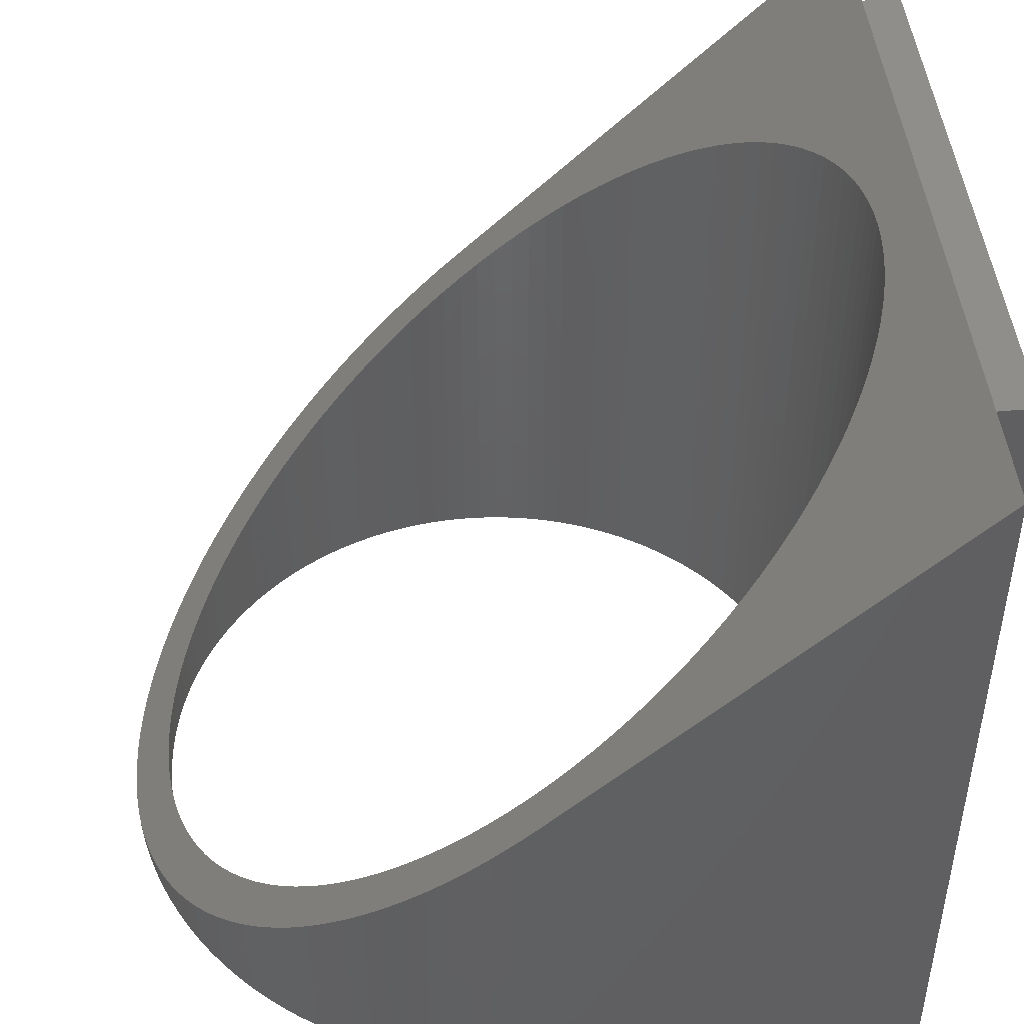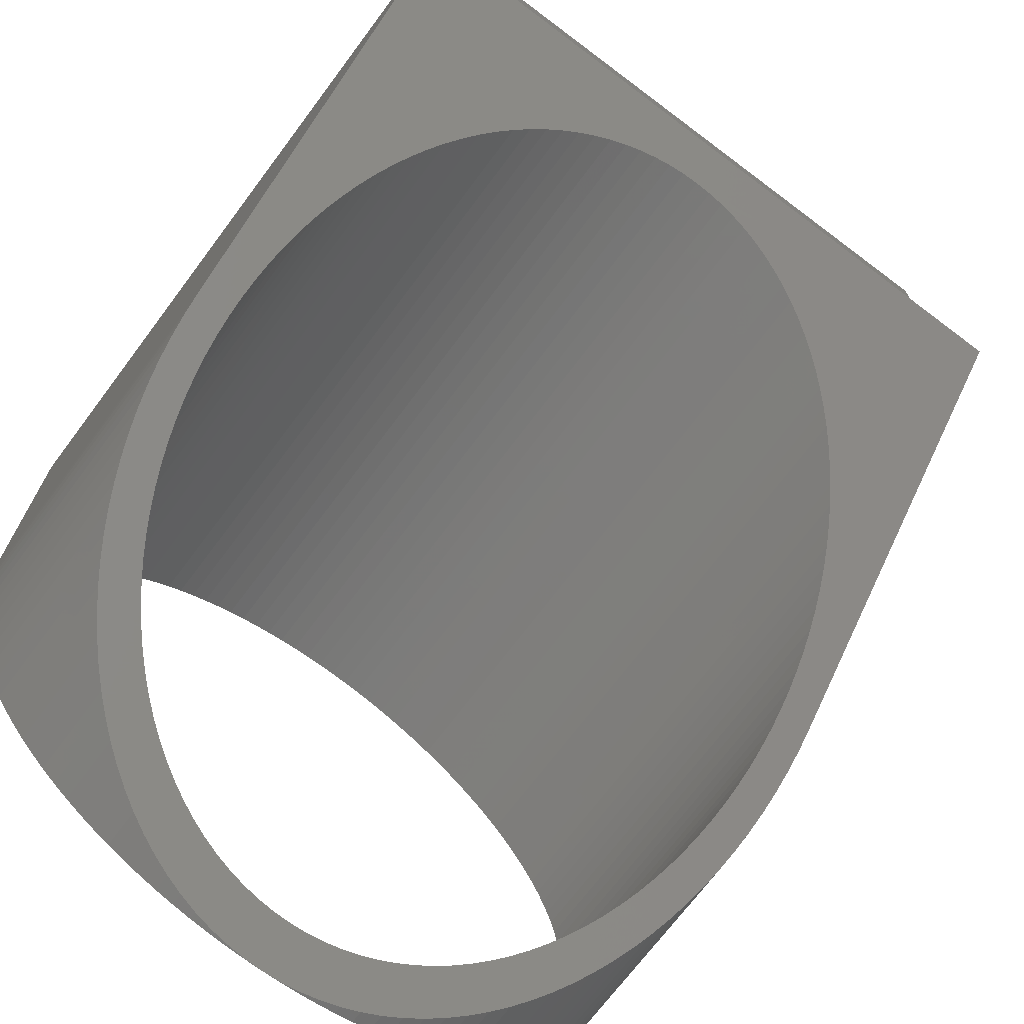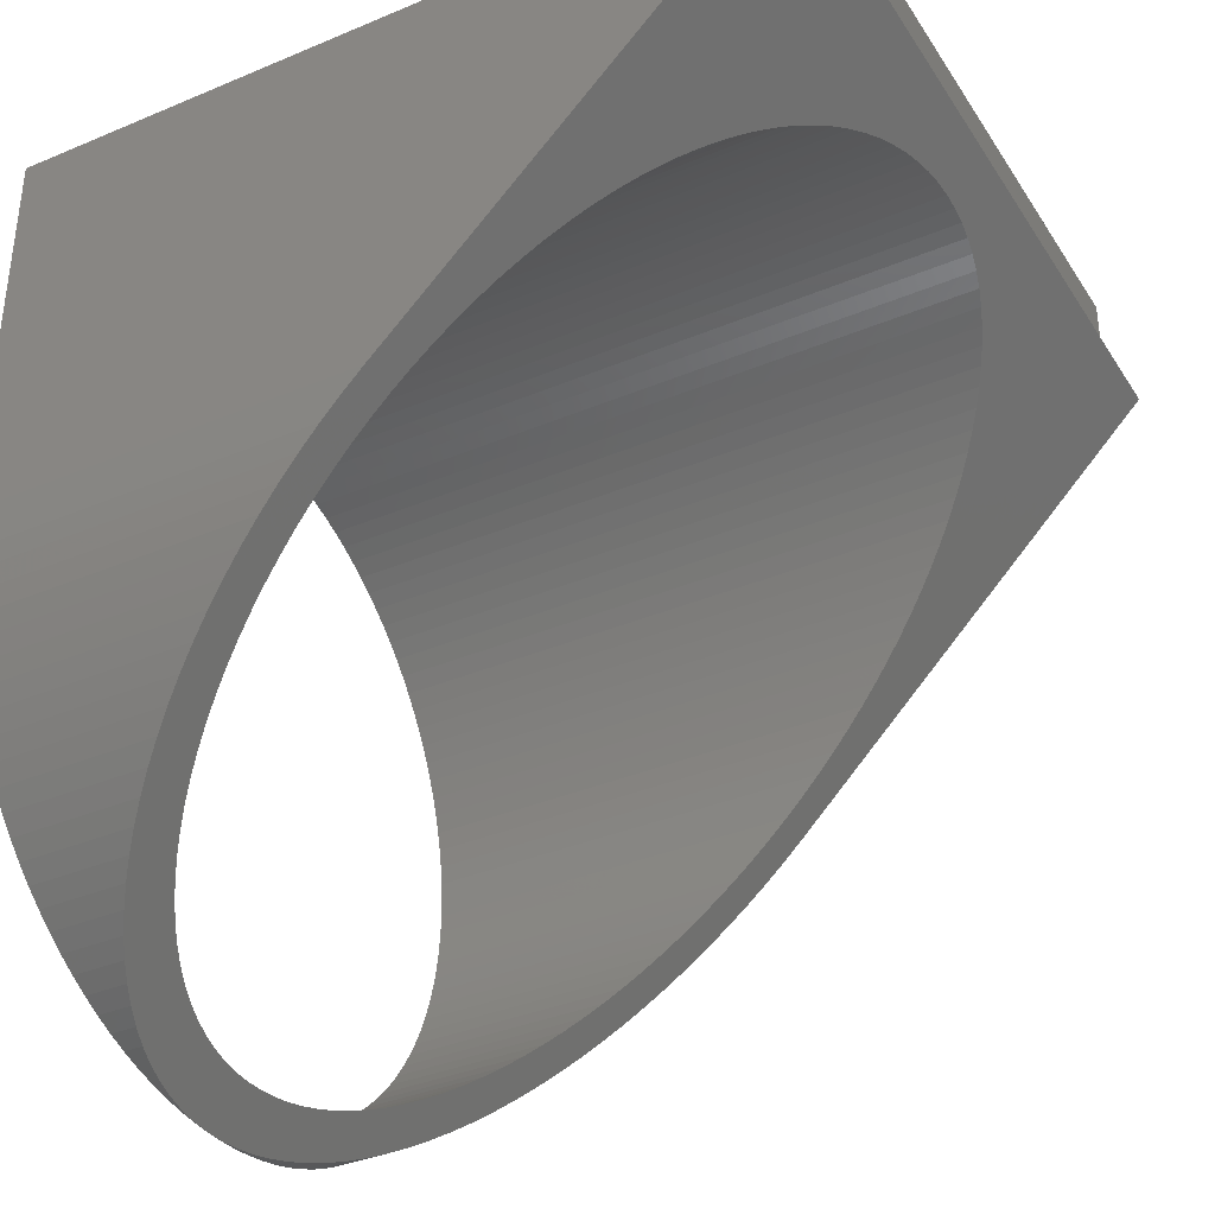
<metadata>
{"format":"stl","ext":"stl","renderer":"f3d","projection":"perspective","resolution":1024,"background":"white","views":[{"elev":46.7,"azim":84.0,"up":"+Z"},{"elev":-71.3,"azim":-36.9,"up":"+Y"},{"elev":-36.4,"azim":-61.3,"up":"+Y"}]}
</metadata>
<code>
# stl→obj: 373 verts, 746 faces
v 0 10.25 10
v 0 20.5 0
v 0 10.25 0
v 0 20.5 20
v 20.5 10.25 10
v 20.5 20.5 0
v 20.5 20.5 20
v 20.5 10.25 0
v 2.75 20.5 0
v 2.75 20.5 20
v 17.75 20.5 20
v 17.75 20.5 0
v 2.767 15.69 0
v 2.492 15.29 0
v 2.239 14.88 0
v 2.008 14.45 0
v 1.8 14.01 0
v 1.614 13.56 0
v 1.453 13.11 0
v 1.315 12.64 0
v 1.202 12.17 0
v 1.202 8.327 0
v 0.224 8.119 0
v 1.114 8.803 0
v 0.1262 8.647 0
v 1.051 9.283 0
v 0.05615 9.179 0
v 1.013 9.766 0
v 0.01405 9.714 0
v 1 10.25 0
v 1.013 10.73 0
v 1.051 11.22 0
v 1.114 11.7 0
v 20.49 9.714 0
v 19.49 9.766 0
v 19.5 10.25 0
v 19.82 6.577 0
v 19.45 9.283 0
v 19.39 8.803 0
v 18.7 6.488 0
v 19.61 6.081 0
v 19.38 5.597 0
v 19.3 8.327 0
v 19.18 7.856 0
v 18.49 6.051 0
v 19.13 5.125 0
v 19.05 7.392 0
v 18.89 6.935 0
v 18.26 5.625 0
v 18.85 4.667 0
v 18.01 5.212 0
v 18.54 4.225 0
v 17.73 4.813 0
v 18.22 3.799 0
v 17.44 4.429 0
v 17.87 3.391 0
v 17.12 4.061 0
v 17.5 3.002 0
v 16.79 3.709 0
v 17.11 2.633 0
v 16.44 3.376 0
v 16.7 2.284 0
v 16.07 3.061 0
v 16.27 1.958 0
v 15.69 2.767 0
v 15.83 1.654 0
v 15.29 2.492 0
v 15.38 1.373 0
v 14.88 2.239 0
v 14.9 1.117 0
v 14.45 2.008 0
v 14.42 0.8862 0
v 14.01 1.8 0
v 13.92 0.6808 0
v 13.56 1.614 0
v 13.42 0.5017 0
v 13.11 1.453 0
v 12.9 0.3493 0
v 12.64 1.315 0
v 12.38 0.224 0
v 12.17 1.202 0
v 11.85 0.1262 0
v 11.7 1.114 0
v 11.32 0.05615 0
v 11.22 1.051 0
v 10.79 0.01405 0
v 10.73 1.013 0
v 10.25 0 0
v 10.25 1 0
v 9.766 1.013 0
v 9.714 0.01405 0
v 9.283 1.051 0
v 9.179 0.05615 0
v 8.803 1.114 0
v 8.647 0.1262 0
v 8.327 1.202 0
v 8.119 0.224 0
v 7.856 1.315 0
v 7.597 0.3493 0
v 7.392 1.453 0
v 7.083 0.5017 0
v 6.935 1.614 0
v 6.577 0.6808 0
v 6.488 1.8 0
v 6.081 0.8862 0
v 6.051 2.008 0
v 5.597 1.117 0
v 5.625 2.239 0
v 5.125 1.373 0
v 5.212 2.492 0
v 4.667 1.654 0
v 4.813 2.767 0
v 4.225 1.958 0
v 4.429 3.061 0
v 3.799 2.284 0
v 4.061 3.376 0
v 3.391 2.633 0
v 3.709 3.709 0
v 3.002 3.002 0
v 3.376 4.061 0
v 2.633 3.391 0
v 3.061 4.429 0
v 2.284 3.799 0
v 2.767 4.813 0
v 1.958 4.225 0
v 2.492 5.212 0
v 1.654 4.667 0
v 2.239 5.625 0
v 1.373 5.125 0
v 2.008 6.051 0
v 1.117 5.597 0
v 1.8 6.488 0
v 0.8862 6.081 0
v 1.614 6.935 0
v 0.6808 6.577 0
v 1.453 7.392 0
v 0.5017 7.083 0
v 1.315 7.856 0
v 0.3493 7.597 0
v 20.44 9.179 0
v 20.37 8.647 0
v 20.28 8.119 0
v 20.15 7.597 0
v 20 7.083 0
v 19.49 10.73 0
v 19.45 11.22 0
v 19.39 11.7 0
v 19.3 12.17 0
v 19.18 12.64 0
v 19.05 13.11 0
v 18.89 13.56 0
v 18.7 14.01 0
v 18.49 14.45 0
v 18.26 14.88 0
v 18.01 15.29 0
v 17.73 15.69 0
v 17.44 16.07 0
v 17.12 16.44 0
v 16.79 16.79 0
v 16.44 17.12 0
v 16.07 17.44 0
v 15.69 17.73 0
v 15.29 18.01 0
v 14.88 18.26 0
v 14.45 18.49 0
v 14.01 18.7 0
v 17.75 21.5 0
v 13.56 18.89 0
v 13.11 19.05 0
v 12.64 19.18 0
v 12.17 19.3 0
v 11.7 19.39 0
v 11.22 19.45 0
v 10.73 19.49 0
v 10.25 19.5 0
v 2.75 21.5 0
v 9.766 19.49 0
v 9.283 19.45 0
v 8.803 19.39 0
v 8.327 19.3 0
v 3.061 16.07 0
v 3.376 16.44 0
v 3.709 16.79 0
v 4.061 17.12 0
v 4.429 17.44 0
v 4.813 17.73 0
v 5.212 18.01 0
v 5.625 18.26 0
v 6.051 18.49 0
v 6.488 18.7 0
v 6.935 18.89 0
v 7.392 19.05 0
v 7.856 19.18 0
v 19.05 13.11 12.79
v 19.3 12.17 11.88
v 19.18 12.64 12.34
v 19.45 11.22 10.94
v 19.39 11.7 11.41
v 19.5 10.25 10
v 19.49 10.73 10.47
v 20.49 9.714 9.477
v 19.49 9.766 9.528
v 20.44 9.179 8.955
v 19.45 9.283 9.057
v 20.37 8.647 8.436
v 19.39 8.803 8.588
v 20.28 8.119 7.921
v 19.3 8.327 8.124
v 18.89 13.56 13.23
v 18.7 14.01 13.67
v 18.49 14.45 14.1
v 18.26 14.88 14.51
v 18.01 15.29 14.91
v 17.12 16.44 16.04
v 17.73 15.69 15.3
v 17.44 16.07 15.68
v 16.79 16.79 16.38
v 16.44 17.12 16.71
v 16.07 17.44 17.01
v 15.69 17.73 17.3
v 15.29 18.01 17.57
v 14.88 18.26 17.82
v 14.45 18.49 18.04
v 14.01 18.7 18.24
v 13.56 18.89 18.43
v 13.11 19.05 18.58
v 12.64 19.18 18.72
v 12.17 19.3 18.83
v 11.7 19.39 18.91
v 11.22 19.45 18.98
v 10.73 19.49 19.01
v 10.25 19.5 19.02
v 9.766 19.49 19.01
v 9.283 19.45 18.98
v 8.803 19.39 18.91
v 8.327 19.3 18.83
v 7.856 19.18 18.72
v 7.392 19.05 18.58
v 6.935 18.89 18.43
v 6.488 18.7 18.24
v 6.051 18.49 18.04
v 5.625 18.26 17.82
v 5.212 18.01 17.57
v 4.813 17.73 17.3
v 4.429 17.44 17.01
v 4.061 17.12 16.71
v 3.709 16.79 16.38
v 3.376 16.44 16.04
v 3.061 16.07 15.68
v 2.767 15.69 15.3
v 2.492 15.29 14.91
v 2.239 14.88 14.51
v 2.008 14.45 14.1
v 1.8 14.01 13.67
v 1.614 13.56 13.23
v 1.453 13.11 12.79
v 1 10.25 10
v 1.013 10.73 10.47
v 0.6808 6.577 6.416
v 0.8862 6.081 5.933
v 1.051 11.22 10.94
v 0.5017 7.083 6.91
v 1.114 11.7 11.41
v 0.3493 7.597 7.412
v 1.202 12.17 11.88
v 1.315 12.64 12.34
v 0.01405 9.714 9.477
v 0.224 8.119 7.921
v 0.1262 8.647 8.436
v 0.05615 9.179 8.955
v 20.15 7.597 7.412
v 19.18 7.856 7.664
v 20 7.083 6.91
v 19.05 7.392 7.211
v 19.82 6.577 6.416
v 18.89 6.935 6.766
v 19.61 6.081 5.933
v 18.7 6.488 6.329
v 19.38 5.597 5.46
v 18.49 6.051 5.903
v 19.13 5.125 5
v 18.26 5.625 5.488
v 18.85 4.667 4.554
v 18.01 5.212 5.085
v 18.54 4.225 4.122
v 17.73 4.813 4.696
v 18.22 3.799 3.707
v 17.44 4.429 4.321
v 17.87 3.391 3.309
v 17.12 4.061 3.962
v 17.5 3.002 2.929
v 16.79 3.709 3.619
v 17.11 2.633 2.569
v 16.44 3.376 3.294
v 16.7 2.284 2.229
v 16.07 3.061 2.987
v 16.27 1.958 1.91
v 15.69 2.767 2.699
v 15.83 1.654 1.613
v 15.29 2.492 2.432
v 15.38 1.373 1.34
v 14.88 2.239 2.185
v 14.9 1.117 1.09
v 14.45 2.008 1.959
v 14.42 0.8862 0.8645
v 14.01 1.8 1.756
v 13.92 0.6808 0.6642
v 13.56 1.614 1.575
v 13.42 0.5017 0.4894
v 13.11 1.453 1.417
v 12.9 0.3493 0.3407
v 12.64 1.315 1.283
v 12.38 0.224 0.2185
v 12.17 1.202 1.173
v 11.85 0.1262 0.1231
v 11.7 1.114 1.087
v 11.32 0.05615 0.05478
v 11.22 1.051 1.025
v 10.79 0.01405 0.0137
v 10.73 1.013 0.988
v 10.25 1 0.9756
v 9.766 1.013 0.988
v 9.714 0.01405 0.0137
v 9.283 1.051 1.025
v 9.179 0.05615 0.05478
v 8.803 1.114 1.087
v 8.647 0.1262 0.1231
v 8.327 1.202 1.173
v 8.119 0.224 0.2185
v 7.856 1.315 1.283
v 7.597 0.3493 0.3407
v 7.392 1.453 1.417
v 7.083 0.5017 0.4894
v 6.935 1.614 1.575
v 6.577 0.6808 0.6642
v 6.488 1.8 1.756
v 6.081 0.8862 0.8645
v 6.051 2.008 1.959
v 5.597 1.117 1.09
v 5.625 2.239 2.185
v 5.125 1.373 1.34
v 5.212 2.492 2.432
v 4.667 1.654 1.613
v 4.813 2.767 2.699
v 4.225 1.958 1.91
v 4.429 3.061 2.987
v 3.799 2.284 2.229
v 4.061 3.376 3.294
v 3.391 2.633 2.569
v 3.709 3.709 3.619
v 3.002 3.002 2.929
v 3.376 4.061 3.962
v 2.633 3.391 3.309
v 3.061 4.429 4.321
v 2.284 3.799 3.707
v 2.767 4.813 4.696
v 1.958 4.225 4.122
v 2.492 5.212 5.085
v 1.654 4.667 4.554
v 2.239 5.625 5.488
v 1.373 5.125 5
v 2.008 6.051 5.903
v 1.117 5.597 5.46
v 1.8 6.488 6.329
v 1.614 6.935 6.766
v 1.453 7.392 7.211
v 1.315 7.856 7.664
v 1.202 8.327 8.124
v 1.114 8.803 8.588
v 1.051 9.283 9.057
v 1.013 9.766 9.528
v 2.75 21.5 20
v 17.75 21.5 20
f 1 2 3
f 2 1 4
f 5 6 7
f 6 5 8
f 9 4 10
f 4 9 2
f 6 11 7
f 11 6 12
f 2 13 14
f 2 14 15
f 2 15 16
f 2 16 17
f 2 17 18
f 2 18 19
f 3 19 20
f 3 20 21
f 22 23 24
f 25 24 23
f 24 25 26
f 27 26 25
f 26 27 28
f 29 28 27
f 28 29 30
f 3 30 29
f 30 3 31
f 31 3 32
f 32 3 33
f 33 3 21
f 19 3 2
f 13 2 9
f 34 35 36
f 37 38 35
f 37 39 38
f 40 41 42
f 37 43 39
f 37 44 43
f 45 42 46
f 37 47 44
f 37 48 47
f 49 46 50
f 41 40 48
f 51 50 52
f 42 45 40
f 46 49 45
f 53 52 54
f 50 51 49
f 55 54 56
f 52 53 51
f 57 56 58
f 54 55 53
f 56 57 55
f 59 58 60
f 58 59 57
f 61 60 62
f 60 61 59
f 63 62 64
f 62 63 61
f 65 64 66
f 64 65 63
f 67 66 68
f 66 67 65
f 69 68 70
f 68 69 67
f 70 71 69
f 72 71 70
f 72 73 71
f 74 73 72
f 74 75 73
f 76 75 74
f 76 77 75
f 78 77 76
f 78 79 77
f 80 79 78
f 80 81 79
f 82 81 80
f 82 83 81
f 84 83 82
f 84 85 83
f 86 85 84
f 86 87 85
f 88 87 86
f 88 89 87
f 88 90 89
f 91 90 88
f 91 92 90
f 93 92 91
f 93 94 92
f 95 94 93
f 95 96 94
f 97 96 95
f 97 98 96
f 99 98 97
f 99 100 98
f 101 100 99
f 101 102 100
f 103 102 101
f 103 104 102
f 105 104 103
f 105 106 104
f 107 106 105
f 106 107 108
f 109 108 107
f 108 109 110
f 111 110 109
f 110 111 112
f 113 112 111
f 112 113 114
f 115 114 113
f 114 115 116
f 117 116 115
f 116 117 118
f 119 118 117
f 118 119 120
f 121 120 119
f 120 121 122
f 123 122 121
f 122 123 124
f 125 124 123
f 124 125 126
f 127 126 125
f 126 127 128
f 129 128 127
f 128 129 130
f 131 130 129
f 130 131 132
f 133 132 131
f 132 133 134
f 135 134 133
f 134 135 136
f 137 136 135
f 136 137 138
f 139 138 137
f 138 139 22
f 23 22 139
f 36 8 34
f 35 34 140
f 35 140 141
f 35 141 142
f 35 142 143
f 35 143 144
f 35 144 37
f 48 37 41
f 8 36 145
f 8 145 146
f 8 146 147
f 8 147 148
f 8 148 149
f 150 8 149
f 8 150 6
f 151 6 150
f 152 6 151
f 153 6 152
f 154 6 153
f 155 6 154
f 156 6 155
f 157 6 156
f 158 6 157
f 6 158 12
f 159 12 158
f 160 12 159
f 161 12 160
f 162 12 161
f 163 12 162
f 164 12 163
f 165 12 164
f 166 12 165
f 12 166 167
f 168 167 166
f 169 167 168
f 170 167 169
f 171 167 170
f 172 167 171
f 173 167 172
f 174 167 173
f 175 167 174
f 176 175 177
f 176 177 178
f 176 178 179
f 176 179 180
f 9 181 13
f 9 182 181
f 9 183 182
f 9 184 183
f 9 185 184
f 9 186 185
f 9 187 186
f 9 188 187
f 9 189 188
f 9 190 189
f 176 190 9
f 190 176 191
f 191 176 192
f 192 176 193
f 193 176 180
f 175 176 167
f 194 5 7
f 195 5 196
f 197 5 198
f 199 5 200
f 5 199 201
f 201 202 203
f 203 204 205
f 205 206 207
f 208 207 206
f 206 205 204
f 204 203 202
f 202 201 199
f 200 5 197
f 198 5 195
f 5 194 196
f 7 209 194
f 7 210 209
f 7 211 210
f 7 212 211
f 7 213 212
f 214 7 11
f 7 215 213
f 7 216 215
f 7 214 216
f 11 217 214
f 11 218 217
f 11 219 218
f 11 220 219
f 11 221 220
f 11 222 221
f 11 223 222
f 11 224 223
f 11 225 224
f 11 226 225
f 11 227 226
f 11 228 227
f 11 229 228
f 11 230 229
f 11 231 230
f 11 232 231
f 10 232 11
f 232 10 233
f 233 10 234
f 10 235 234
f 10 236 235
f 10 237 236
f 10 238 237
f 10 239 238
f 10 240 239
f 10 241 240
f 10 242 241
f 10 243 242
f 10 244 243
f 10 245 244
f 10 246 245
f 10 247 246
f 10 248 247
f 4 248 10
f 248 4 249
f 249 4 250
f 250 4 251
f 251 4 252
f 252 4 253
f 253 4 254
f 254 4 255
f 255 4 256
f 1 256 4
f 1 257 258
f 257 259 260
f 1 258 261
f 257 262 259
f 1 261 263
f 257 264 262
f 1 263 265
f 256 1 266
f 257 1 267
f 257 268 264
f 257 269 268
f 257 270 269
f 266 1 265
f 257 267 270
f 207 208 271
f 272 271 208
f 271 272 273
f 274 273 272
f 273 274 275
f 276 275 274
f 275 276 277
f 278 277 276
f 277 278 279
f 280 279 278
f 279 280 281
f 282 281 280
f 281 282 283
f 284 283 282
f 283 284 285
f 286 285 284
f 285 286 287
f 288 287 286
f 287 288 289
f 290 289 288
f 289 290 291
f 292 291 290
f 291 292 293
f 294 293 292
f 293 294 295
f 296 295 294
f 295 296 297
f 298 297 296
f 297 298 299
f 300 299 298
f 299 300 301
f 302 301 300
f 301 302 303
f 304 303 302
f 304 305 303
f 306 305 304
f 306 307 305
f 308 307 306
f 308 309 307
f 310 309 308
f 310 311 309
f 312 311 310
f 312 313 311
f 314 313 312
f 314 315 313
f 316 315 314
f 316 317 315
f 318 317 316
f 318 319 317
f 320 319 318
f 321 319 320
f 321 88 319
f 322 88 321
f 322 323 88
f 324 323 322
f 324 325 323
f 326 325 324
f 326 327 325
f 328 327 326
f 328 329 327
f 330 329 328
f 330 331 329
f 332 331 330
f 332 333 331
f 334 333 332
f 334 335 333
f 336 335 334
f 336 337 335
f 338 337 336
f 339 338 340
f 338 339 337
f 341 340 342
f 340 341 339
f 343 342 344
f 342 343 341
f 345 344 346
f 344 345 343
f 347 346 348
f 346 347 345
f 349 348 350
f 348 349 347
f 351 350 352
f 353 352 354
f 350 351 349
f 355 354 356
f 352 353 351
f 357 356 358
f 354 355 353
f 359 358 360
f 361 360 362
f 356 357 355
f 363 362 364
f 358 359 357
f 260 364 365
f 260 365 366
f 360 361 359
f 260 366 367
f 260 367 368
f 362 363 361
f 260 368 369
f 260 369 370
f 260 370 371
f 260 371 257
f 364 260 363
f 161 218 219
f 218 161 160
f 191 240 190
f 240 191 239
f 256 18 255
f 18 256 19
f 204 35 38
f 35 204 202
f 102 332 100
f 332 102 334
f 196 150 149
f 150 196 194
f 210 153 152
f 153 210 211
f 169 225 226
f 225 169 168
f 258 32 261
f 32 258 31
f 249 182 248
f 182 249 181
f 179 236 180
f 236 179 235
f 276 47 48
f 47 276 274
f 92 322 90
f 322 92 324
f 116 346 114
f 346 116 348
f 200 146 145
f 146 200 197
f 198 148 147
f 148 198 195
f 213 156 155
f 156 213 215
f 164 221 222
f 221 164 163
f 175 233 177
f 233 175 232
f 175 231 232
f 231 175 174
f 173 229 230
f 229 173 172
f 371 30 257
f 30 371 28
f 261 33 263
f 33 261 32
f 252 14 251
f 14 252 15
f 177 234 178
f 234 177 233
f 187 244 186
f 244 187 243
f 189 242 188
f 242 189 241
f 199 145 36
f 145 199 200
f 85 320 318
f 320 85 87
f 290 55 57
f 55 290 288
f 87 321 320
f 321 87 89
f 368 24 369
f 24 368 22
f 364 134 365
f 134 364 132
f 370 28 371
f 28 370 26
f 354 124 356
f 124 354 122
f 197 147 146
f 147 197 198
f 209 152 151
f 152 209 210
f 194 151 150
f 151 194 209
f 195 149 148
f 149 195 196
f 211 154 153
f 154 211 212
f 216 158 157
f 158 216 214
f 214 159 158
f 159 214 217
f 215 157 156
f 157 215 216
f 160 217 218
f 217 160 159
f 162 219 220
f 219 162 161
f 163 220 221
f 220 163 162
f 166 223 224
f 223 166 165
f 168 224 225
f 224 168 166
f 165 222 223
f 222 165 164
f 171 227 228
f 227 171 170
f 170 226 227
f 226 170 169
f 174 230 231
f 230 174 173
f 172 228 229
f 228 172 171
f 265 20 266
f 20 265 21
f 266 19 256
f 19 266 20
f 263 21 265
f 21 263 33
f 254 16 253
f 16 254 17
f 255 17 254
f 17 255 18
f 250 181 249
f 181 250 13
f 193 238 192
f 238 193 237
f 192 239 191
f 239 192 238
f 178 235 179
f 235 178 234
f 190 241 189
f 241 190 240
f 185 246 184
f 246 185 245
f 184 247 183
f 247 184 246
f 186 245 185
f 245 186 244
f 248 183 247
f 183 248 182
f 202 36 35
f 36 202 199
f 280 40 45
f 40 280 278
f 83 318 316
f 318 83 85
f 77 312 310
f 312 77 79
f 75 310 308
f 310 75 77
f 79 314 312
f 314 79 81
f 61 296 294
f 296 61 63
f 63 298 296
f 298 63 65
f 59 294 292
f 294 59 61
f 67 302 300
f 302 67 69
f 65 300 298
f 300 65 67
f 71 306 304
f 306 71 73
f 100 330 98
f 330 100 332
f 90 321 89
f 321 90 322
f 96 326 94
f 326 96 328
f 106 336 104
f 336 106 338
f 108 338 106
f 338 108 340
f 104 334 102
f 334 104 336
f 112 342 110
f 342 112 344
f 110 340 108
f 340 110 342
f 366 138 367
f 138 366 136
f 367 22 368
f 22 367 138
f 365 136 366
f 136 365 134
f 369 26 370
f 26 369 24
f 358 128 360
f 128 358 126
f 362 132 364
f 132 362 130
f 350 120 352
f 120 350 118
f 118 348 116
f 348 118 350
f 212 155 154
f 155 212 213
f 257 31 258
f 31 257 30
f 253 15 252
f 15 253 16
f 251 13 250
f 13 251 14
f 180 237 193
f 237 180 236
f 188 243 187
f 243 188 242
f 208 39 43
f 39 208 206
f 274 44 47
f 44 274 272
f 278 48 40
f 48 278 276
f 288 53 55
f 53 288 286
f 81 316 314
f 316 81 83
f 73 308 306
f 308 73 75
f 292 57 59
f 57 292 290
f 69 304 302
f 304 69 71
f 98 328 96
f 328 98 330
f 94 324 92
f 324 94 326
f 114 344 112
f 344 114 346
f 356 126 358
f 126 356 124
f 360 130 362
f 130 360 128
f 352 122 354
f 122 352 120
f 206 38 39
f 38 206 204
f 272 43 44
f 43 272 208
f 282 45 49
f 45 282 280
f 284 49 51
f 49 284 282
f 286 51 53
f 51 286 284
f 319 88 86
f 119 349 351
f 349 119 117
f 275 144 273
f 144 275 37
f 103 333 335
f 333 103 101
f 351 121 119
f 121 351 353
f 268 25 23
f 25 268 269
f 80 315 82
f 315 80 313
f 70 305 72
f 305 70 303
f 60 295 62
f 295 60 293
f 291 56 289
f 56 291 58
f 62 297 64
f 297 62 295
f 101 331 333
f 331 101 99
f 353 123 121
f 123 353 355
f 260 135 133
f 135 260 259
f 201 8 5
f 8 201 34
f 84 319 86
f 319 84 317
f 76 311 78
f 311 76 309
f 72 307 74
f 307 72 305
f 58 293 60
f 293 58 291
f 68 303 70
f 303 68 301
f 64 299 66
f 299 64 297
f 289 54 287
f 54 289 56
f 285 50 283
f 50 285 52
f 277 37 275
f 37 277 41
f 281 42 279
f 42 281 46
f 273 143 271
f 143 273 144
f 117 347 349
f 347 117 115
f 113 343 345
f 343 113 111
f 105 335 337
f 335 105 103
f 109 339 341
f 339 109 107
f 99 329 331
f 329 99 97
f 95 325 327
f 325 95 93
f 323 91 88
f 361 131 129
f 131 361 363
f 357 127 125
f 127 357 359
f 363 133 131
f 133 363 260
f 262 139 137
f 139 262 264
f 270 29 27
f 29 270 267
f 267 3 29
f 3 267 1
f 205 140 203
f 140 205 141
f 203 34 201
f 34 203 140
f 82 317 84
f 317 82 315
f 78 313 80
f 313 78 311
f 74 309 76
f 309 74 307
f 66 301 68
f 301 66 299
f 287 52 285
f 52 287 54
f 283 46 281
f 46 283 50
f 279 41 277
f 41 279 42
f 271 142 207
f 142 271 143
f 115 345 347
f 345 115 113
f 111 341 343
f 341 111 109
f 107 337 339
f 337 107 105
f 97 327 329
f 327 97 95
f 93 323 325
f 323 93 91
f 359 129 127
f 129 359 361
f 355 125 123
f 125 355 357
f 259 137 135
f 137 259 262
f 264 23 139
f 23 264 268
f 269 27 25
f 27 269 270
f 207 141 205
f 141 207 142
f 9 372 176
f 372 9 10
f 372 11 373
f 11 372 10
f 11 167 373
f 167 11 12
f 167 372 373
f 372 167 176

</code>
